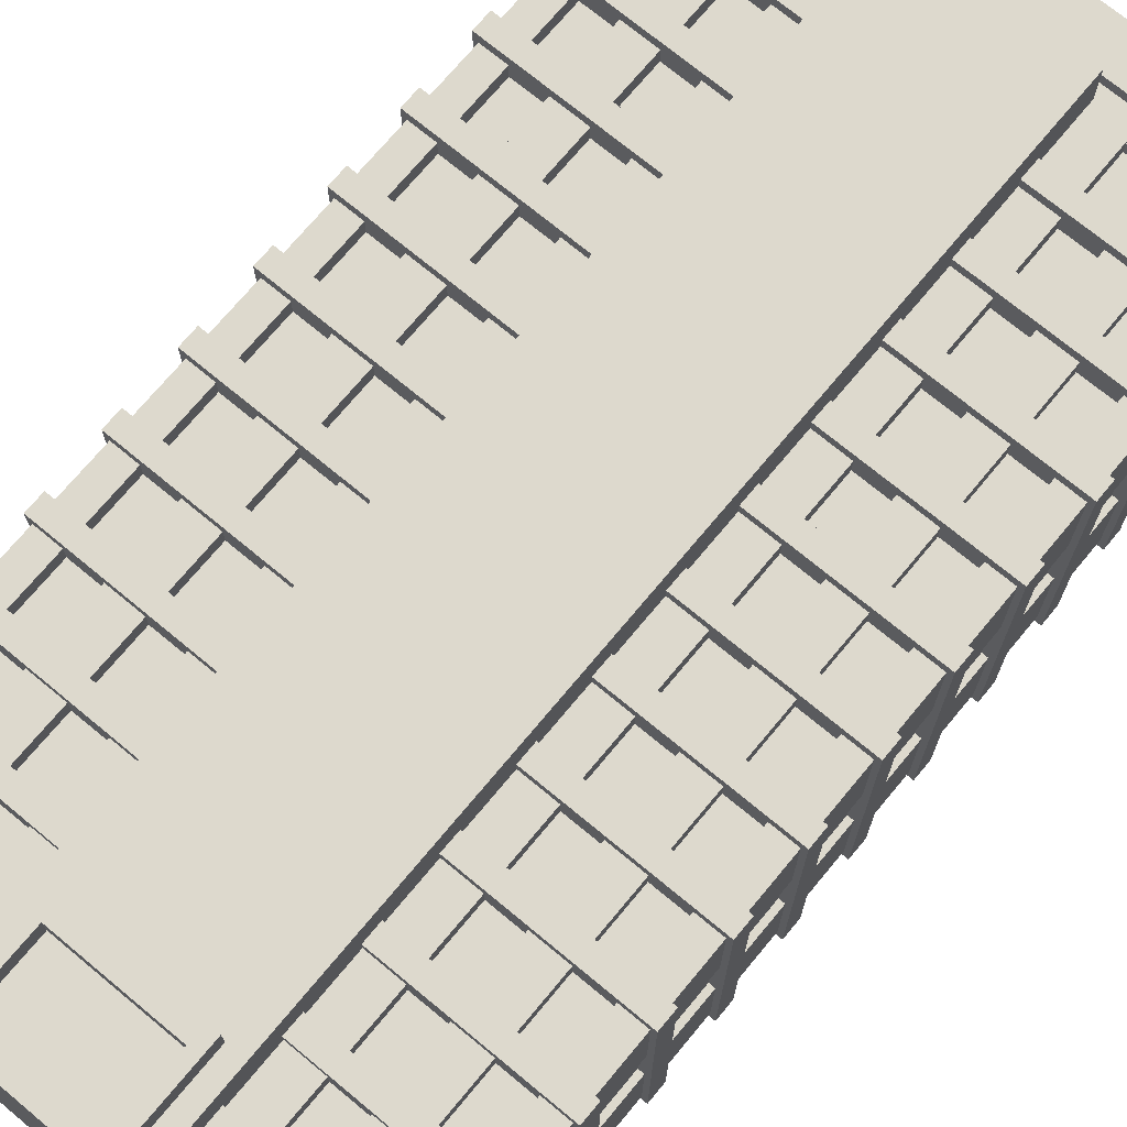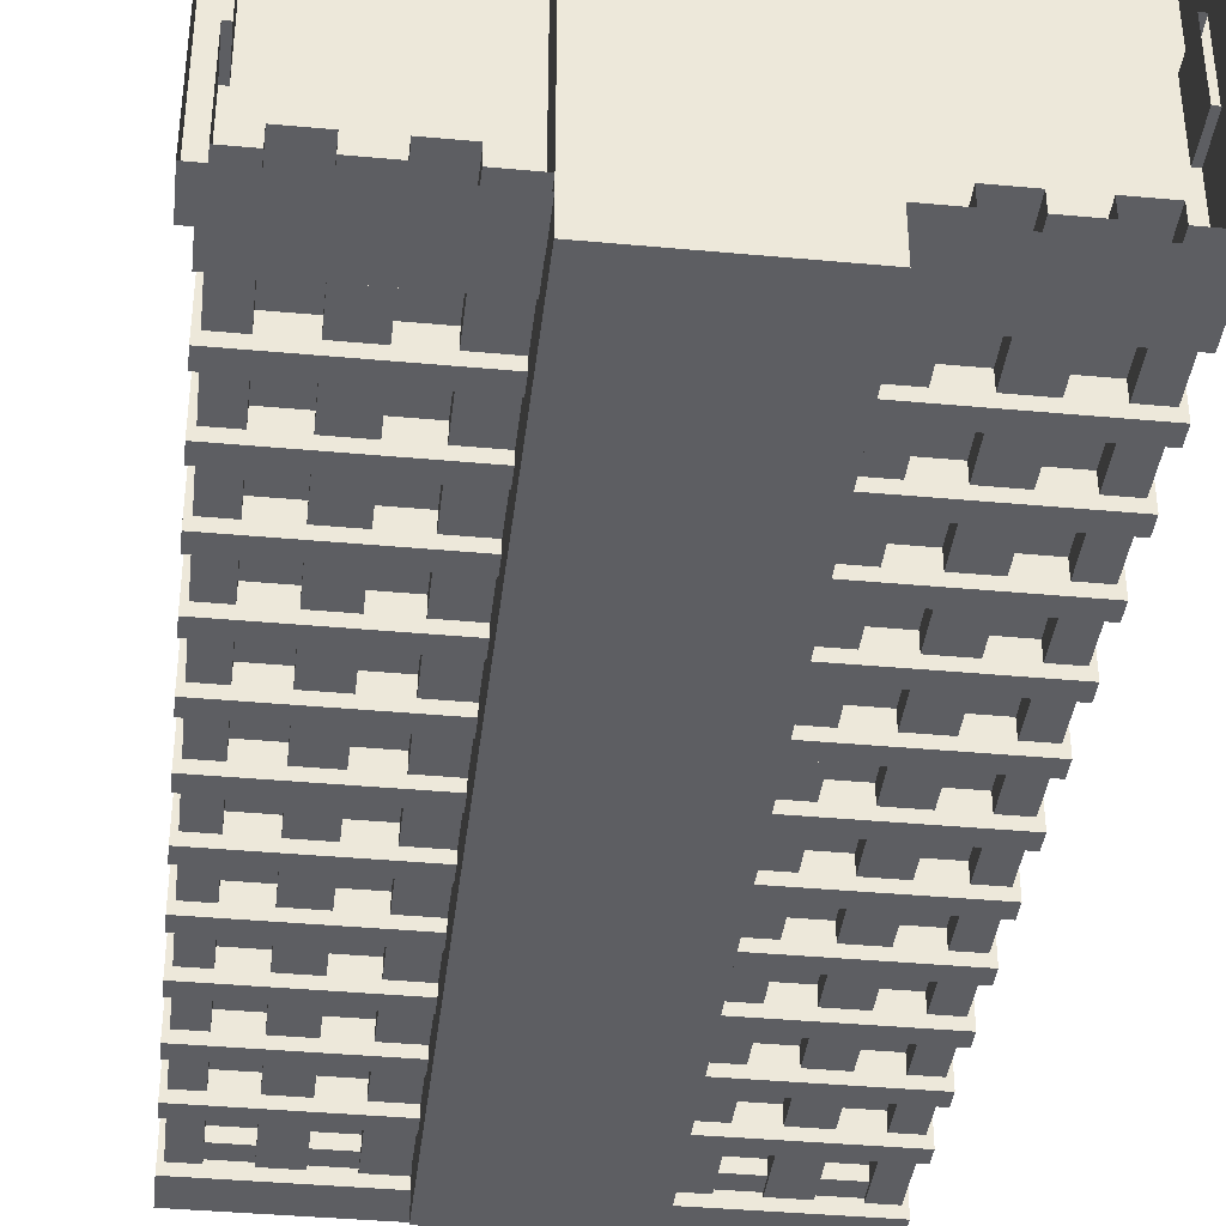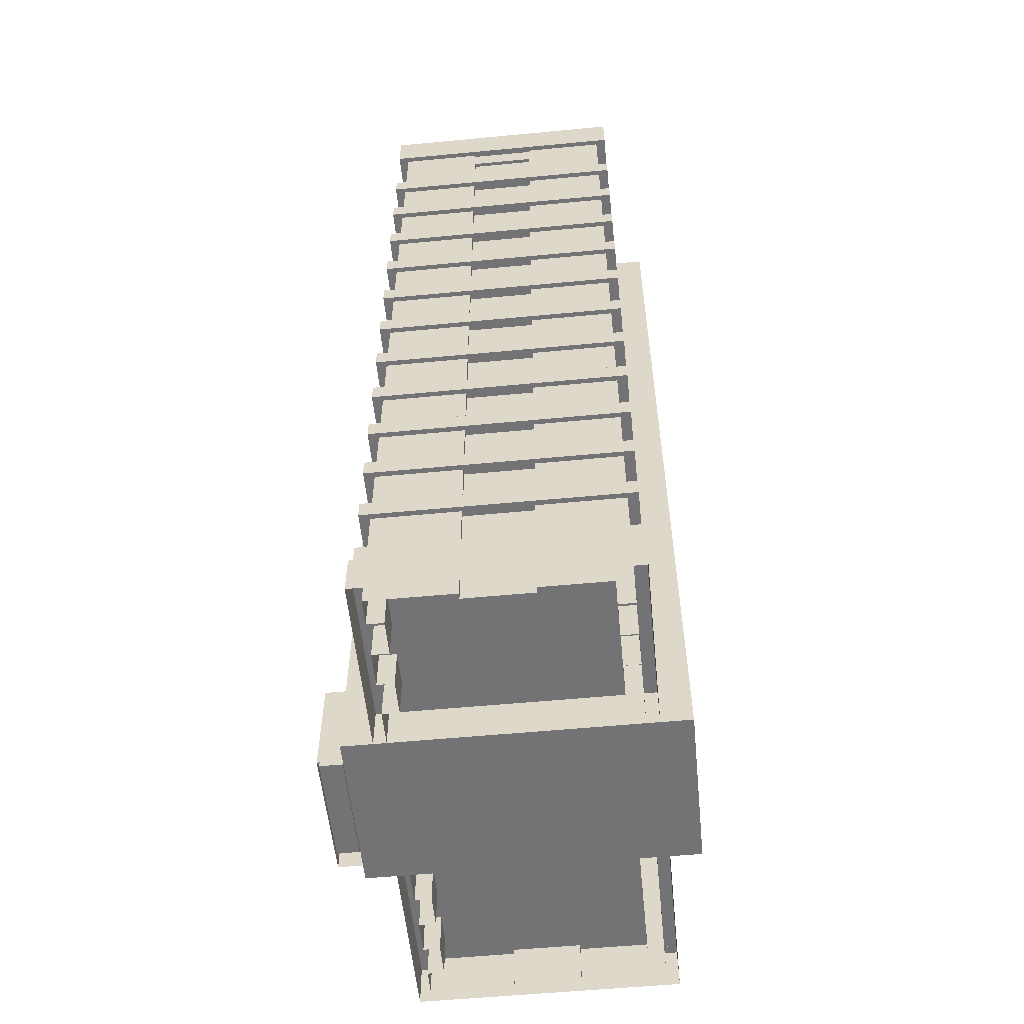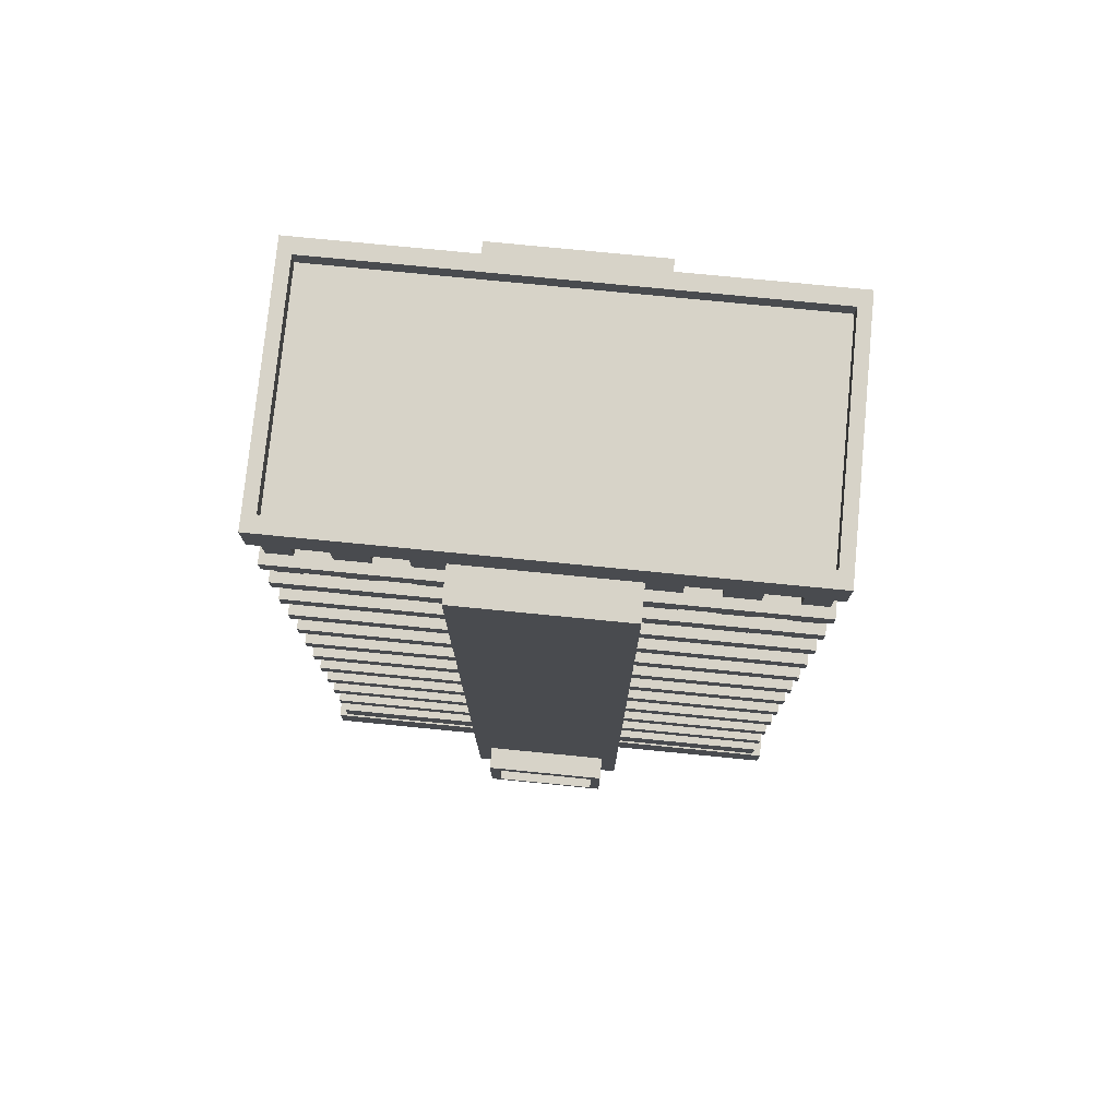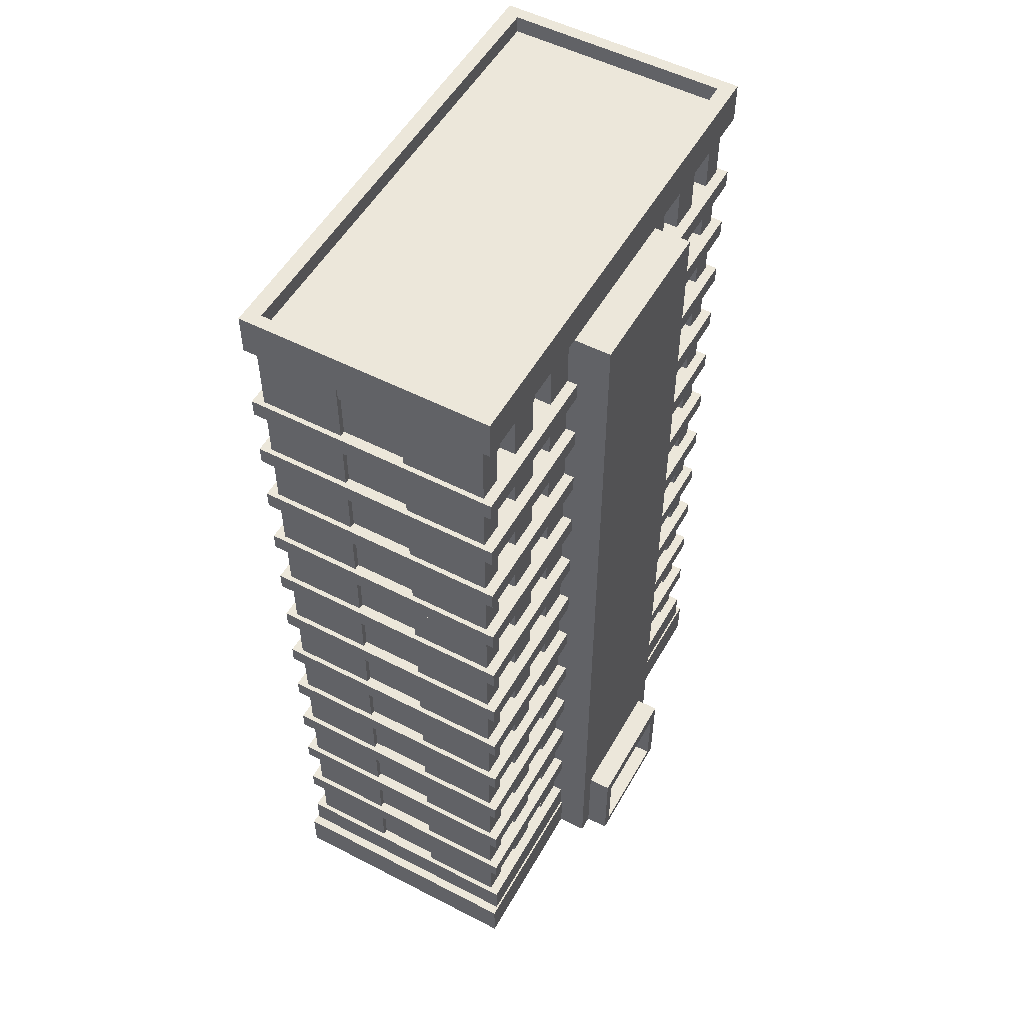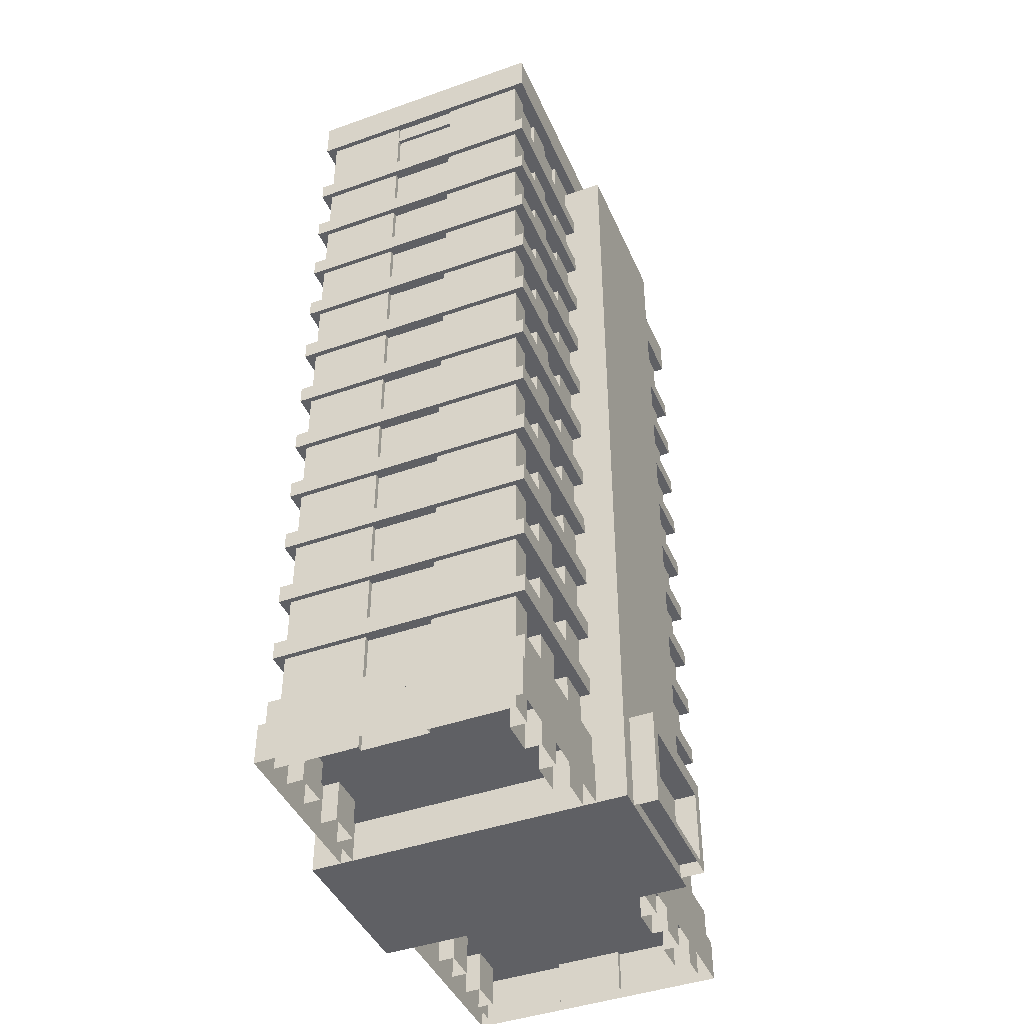
<metadata>
{"format":"obj","ext":"obj","renderer":"f3d","projection":"perspective","resolution":1024,"background":"white","views":[{"elev":71.9,"azim":39.7,"up":"+Z"},{"elev":-38.9,"azim":-6.6,"up":"+Z"},{"elev":-56.0,"azim":95.7,"up":"+Y"},{"elev":76.7,"azim":5.6,"up":"+Y"},{"elev":52.8,"azim":-61.0,"up":"+Y"},{"elev":-43.3,"azim":-67.3,"up":"+Y"}]}
</metadata>
<code>
v -2.804 0 7.344
v 2.804 0 7.344
v -2.804 4.258 7.344
v 2.804 4.258 7.344
v -2.804 4.258 5.794
v 2.804 4.258 5.794
v -2.804 0 5.794
v 2.804 0 5.794
v -2.347 0.3101 7.344
v 2.347 0.3101 7.344
v 2.347 3.537 7.344
v -2.347 3.537 7.344
v -2.347 0.3101 6.42
v 2.347 0.3101 6.42
v 2.347 3.537 6.42
v -2.347 3.537 6.42
v 0.05691 0.3101 6.42
v 0.05691 3.537 6.42
v -0.05695 0.3101 6.42
v -0.05695 3.537 6.42
v -0.4097 1.578 6.42
v -0.2424 1.578 6.42
v -0.2424 2.27 6.42
v -0.4097 2.27 6.42
v 0.2424 1.578 6.42
v 0.2424 2.27 6.42
v 0.4097 1.578 6.42
v 0.4097 2.27 6.42
v -3.527 0 -7.344
v -3.527 0 6.328
v -3.527 38.65 -7.344
v -3.527 38.65 6.328
v 3.527 38.65 -7.344
v 3.527 38.65 6.328
v 3.527 0 -7.344
v 3.527 0 6.328
v 10.97 0 5.037
v 10.97 0 -6.053
v 10.97 1.794 5.037
v 10.97 1.794 -6.053
v -10.97 0 -6.053
v -10.97 0 5.037
v -10.97 1.794 -6.053
v -10.97 1.794 5.037
v 10.36 0 -5.52
v 10.36 39.48 -5.52
v 10.36 39.48 4.503
v 10.36 0 4.503
v 4.971 39.48 4.504
v 4.971 39.48 -5.52
v 4.971 0 -5.52
v 4.971 0 4.504
v 7.851 39.48 -5.52
v 7.851 39.48 4.504
v 7.851 0 4.504
v 7.851 0 -5.52
v 9.292 0 4.504
v 9.292 39.48 4.504
v 9.292 39.48 -5.52
v 9.292 0 -5.52
v 6.411 39.48 -5.52
v 6.411 39.48 4.503
v 6.411 0 4.503
v 6.411 0 -5.52
v 9.292 39.48 3.804
v 9.292 39.48 -4.82
v 7.851 39.48 -4.82
v 7.851 39.48 3.804
v 7.851 0 -4.82
v 9.292 0 -4.82
v 7.851 0 3.804
v 9.292 0 3.804
v 6.411 39.48 -4.82
v 6.411 39.48 3.804
v 4.971 39.48 -4.82
v 4.971 39.48 3.804
v 6.411 0 3.804
v 4.971 0 3.804
v 6.411 0 -4.82
v 4.971 0 -4.82
v 9.292 39.48 1.361
v 10.36 39.48 0.9212
v 10.36 0 0.9212
v 9.292 39.48 -2.377
v 10.36 39.48 -1.937
v 10.36 0 -1.937
v 10.12 39.48 -1.937
v 10.12 39.48 0.9212
v 10.12 0 0.9212
v 10.12 0 -1.937
v -10.36 0 4.503
v -10.36 39.48 4.503
v -10.36 39.48 -5.52
v -10.36 0 -5.52
v -4.971 39.48 -5.52
v -4.971 39.48 4.503
v -4.971 0 4.503
v -4.971 0 -5.52
v -7.851 39.48 4.504
v -7.851 39.48 -5.52
v -7.851 0 -5.52
v -7.851 0 4.504
v -9.292 0 -5.52
v -9.292 39.48 -5.52
v -9.292 39.48 4.503
v -9.292 0 4.503
v -6.411 39.48 4.504
v -6.411 39.48 -5.52
v -6.411 0 -5.52
v -6.411 0 4.504
v -9.292 39.48 -4.82
v -9.292 39.48 3.804
v -7.851 39.48 3.804
v -7.851 39.48 -4.82
v -7.851 0 3.804
v -9.292 0 3.804
v -7.851 0 -4.82
v -9.292 0 -4.82
v -6.411 39.48 3.804
v -6.411 39.48 -4.82
v -4.971 39.48 3.804
v -4.971 39.48 -4.82
v -6.411 0 -4.82
v -4.971 0 -4.82
v -6.411 0 3.804
v -4.971 0 3.804
v -9.292 39.48 -2.377
v -10.36 39.48 -1.937
v -10.36 0 -1.937
v -9.292 39.48 1.361
v -10.36 39.48 0.9212
v -10.36 0 0.9212
v -10.12 39.48 0.9212
v -10.12 39.48 -1.937
v -10.12 0 -1.937
v -10.12 0 0.9212
v 10.57 35.31 4.949
v 10.57 35.31 -5.965
v 10.57 36.11 -5.965
v 10.57 36.11 4.949
v -10.57 35.31 -5.965
v -10.57 35.31 4.949
v -10.57 36.11 4.949
v -10.57 36.11 -5.965
v 10.57 32.32 4.949
v 10.57 32.32 -5.965
v 10.57 33.12 -5.965
v 10.57 33.12 4.949
v -10.57 32.32 -5.965
v -10.57 32.32 4.949
v -10.57 33.12 4.949
v -10.57 33.12 -5.965
v 10.57 29.33 4.949
v 10.57 29.33 -5.965
v 10.57 30.12 -5.965
v 10.57 30.12 4.949
v -10.57 29.33 -5.965
v -10.57 29.33 4.949
v -10.57 30.12 4.949
v -10.57 30.12 -5.965
v 10.57 26.33 4.949
v 10.57 26.33 -5.965
v 10.57 27.13 -5.965
v 10.57 27.13 4.949
v -10.57 26.33 -5.965
v -10.57 26.33 4.949
v -10.57 27.13 4.949
v -10.57 27.13 -5.965
v 10.57 23.34 4.949
v 10.57 23.34 -5.965
v 10.57 24.13 -5.965
v 10.57 24.13 4.949
v -10.57 23.34 -5.965
v -10.57 23.34 4.949
v -10.57 24.13 4.949
v -10.57 24.13 -5.965
v 10.57 20.34 4.949
v 10.57 20.34 -5.965
v 10.57 21.14 -5.965
v 10.57 21.14 4.949
v -10.57 20.34 -5.965
v -10.57 20.34 4.949
v -10.57 21.14 4.949
v -10.57 21.14 -5.965
v 10.57 17.35 4.949
v 10.57 17.35 -5.965
v 10.57 18.15 -5.965
v 10.57 18.15 4.949
v -10.57 17.35 -5.965
v -10.57 17.35 4.949
v -10.57 18.15 4.949
v -10.57 18.15 -5.965
v 10.57 14.35 4.949
v 10.57 14.35 -5.965
v 10.57 15.15 -5.965
v 10.57 15.15 4.949
v -10.57 14.35 -5.965
v -10.57 14.35 4.949
v -10.57 15.15 4.949
v -10.57 15.15 -5.965
v 10.57 11.36 4.949
v 10.57 11.36 -5.965
v 10.57 12.16 -5.965
v 10.57 12.16 4.949
v -10.57 11.36 -5.965
v -10.57 11.36 4.949
v -10.57 12.16 4.949
v -10.57 12.16 -5.965
v 10.57 8.365 4.949
v 10.57 8.365 -5.965
v 10.57 9.162 -5.965
v 10.57 9.162 4.949
v -10.57 8.365 -5.965
v -10.57 8.365 4.949
v -10.57 9.162 4.949
v -10.57 9.162 -5.965
v 10.57 5.371 4.949
v 10.57 5.371 -5.965
v 10.57 6.168 -5.965
v 10.57 6.168 4.949
v -10.57 5.371 -5.965
v -10.57 5.371 4.949
v -10.57 6.168 4.949
v -10.57 6.168 -5.965
v 10.57 1.794 4.949
v 10.57 1.794 -5.965
v 10.57 3.173 -5.965
v 10.57 3.173 4.949
v -10.57 1.794 -5.965
v -10.57 1.794 4.949
v -10.57 3.173 4.949
v -10.57 3.173 -5.965
v 10.29 38.24 4.35
v 10.29 38.24 -5.366
v 3.029 38.24 4.35
v 3.029 38.24 -5.366
v 10.29 39.16 4.35
v 10.29 39.16 -5.366
v 10.57 39.16 4.949
v 10.57 39.16 -5.965
v 10.57 40.93 -5.965
v 10.57 40.93 4.949
v -10.29 38.24 -5.366
v -10.29 38.24 4.35
v -3.029 38.24 -5.366
v -3.029 38.24 4.35
v -10.29 39.16 -5.366
v -10.29 39.16 4.35
v -10.57 39.16 -5.965
v -10.57 39.16 4.949
v -10.57 40.93 4.949
v -10.57 40.93 -5.965
v 10.03 40.93 4.272
v 10.03 40.93 -5.288
v -10.03 40.93 -5.288
v -10.03 40.93 4.272
v 10.03 40.18 4.272
v 10.03 40.18 -5.288
v -10.03 40.18 -5.288
v -10.03 40.18 4.272
f 17 18 20 19
f 3 4 6 5
f 2 8 6 4
f 7 1 3 5
f 1 2 10 9
f 2 4 11 10
f 4 3 12 11
f 3 1 9 12
f 9 10 14 17 19 13
f 10 11 15 14
f 11 12 16 20 18 15
f 12 9 13 16
f 21 22 23 24
f 26 25 27 28
f 13 19 22 21
f 19 20 23 22
f 20 16 24 23
f 16 13 21 24
f 18 17 25 26
f 17 14 27 25
f 14 15 28 27
f 15 18 26 28
f 29 30 32 31
f 31 32 34 33
f 33 34 36 35
f 35 36 30 29
f 30 36 34 32
f 35 29 31 33
f 37 38 40 39
f 42 37 39 44
f 41 42 44 43
f 40 43 44 39
f 38 41 43 40
f 69 67 66 70
f 45 46 85 86
f 68 71 72 65
f 62 63 55 54
f 64 61 53 56
f 58 57 48 47
f 60 59 46 45
f 78 77 74 76
f 75 73 79 80
f 84 59 66
f 53 54 68 67
f 56 53 67 69
f 59 60 70 66
f 54 55 71 68
f 57 58 65 72
f 62 61 73 74
f 50 49 76 75
f 63 62 74 77
f 49 52 78 76
f 61 64 79 73
f 51 50 75 80
f 83 82 47 48
f 89 90 87 88
f 58 81 65
f 85 84 87
f 81 82 88
f 86 85 87 90
f 82 83 89 88
f 115 113 112 116
f 49 96 97 52
f 91 92 131 132
f 114 117 118 111
f 51 98 95 50
f 108 109 101 100
f 110 107 99 102
f 104 103 94 93
f 106 105 92 91
f 124 123 120 122
f 121 119 125 126
f 130 105 112
f 99 100 114 113
f 102 99 113 115
f 105 106 116 112
f 100 101 117 114
f 103 104 111 118
f 108 107 119 120
f 96 95 122 121
f 109 108 120 123
f 95 98 124 122
f 107 110 125 119
f 97 96 121 126
f 129 128 93 94
f 135 136 133 134
f 104 127 111
f 131 130 133
f 127 128 134
f 132 131 133 136
f 128 129 135 134
f 137 138 139 140
f 137 140 143 142
f 141 142 143 144
f 138 141 144 139
f 137 142 141 138
f 140 139 144 143
f 145 146 147 148
f 145 148 151 150
f 149 150 151 152
f 146 149 152 147
f 145 150 149 146
f 148 147 152 151
f 153 154 155 156
f 158 153 156 159
f 157 158 159 160
f 157 160 155 154
f 157 154 153 158
f 160 159 156 155
f 161 162 163 164
f 161 164 167 166
f 165 166 167 168
f 162 165 168 163
f 161 166 165 162
f 164 163 168 167
f 169 170 171 172
f 174 169 172 175
f 173 174 175 176
f 173 176 171 170
f 173 170 169 174
f 176 175 172 171
f 177 178 179 180
f 177 180 183 182
f 181 182 183 184
f 178 181 184 179
f 177 182 181 178
f 180 179 184 183
f 185 186 187 188
f 190 185 188 191
f 189 190 191 192
f 189 192 187 186
f 189 186 185 190
f 192 191 188 187
f 193 194 195 196
f 193 196 199 198
f 197 198 199 200
f 194 197 200 195
f 193 198 197 194
f 196 195 200 199
f 201 202 203 204
f 206 201 204 207
f 205 206 207 208
f 205 208 203 202
f 205 202 201 206
f 208 207 204 203
f 209 210 211 212
f 209 212 215 214
f 213 214 215 216
f 210 213 216 211
f 209 214 213 210
f 212 211 216 215
f 217 218 219 220
f 217 220 223 222
f 221 222 223 224
f 218 221 224 219
f 217 222 221 218
f 220 219 224 223
f 225 226 227 228
f 230 225 228 231
f 229 230 231 232
f 226 229 232 227
f 232 231 228 227
f 239 240 241 242
f 235 236 234 233
f 239 242 251 250
f 235 233 237 248 244 246
f 233 234 238 237
f 237 238 240 239
f 240 238 247 249
f 249 250 251 252
f 245 246 244 243
f 240 249 252 241
f 236 245 243 247 238 234
f 243 244 248 247
f 247 248 250 249
f 239 250 248 237
f 258 259 260 257
f 242 241 254 253
f 254 241 252 255
f 252 251 256 255
f 253 256 251 242
f 253 254 258 257
f 258 254 255 259
f 255 256 260 259
f 257 260 256 253

</code>
